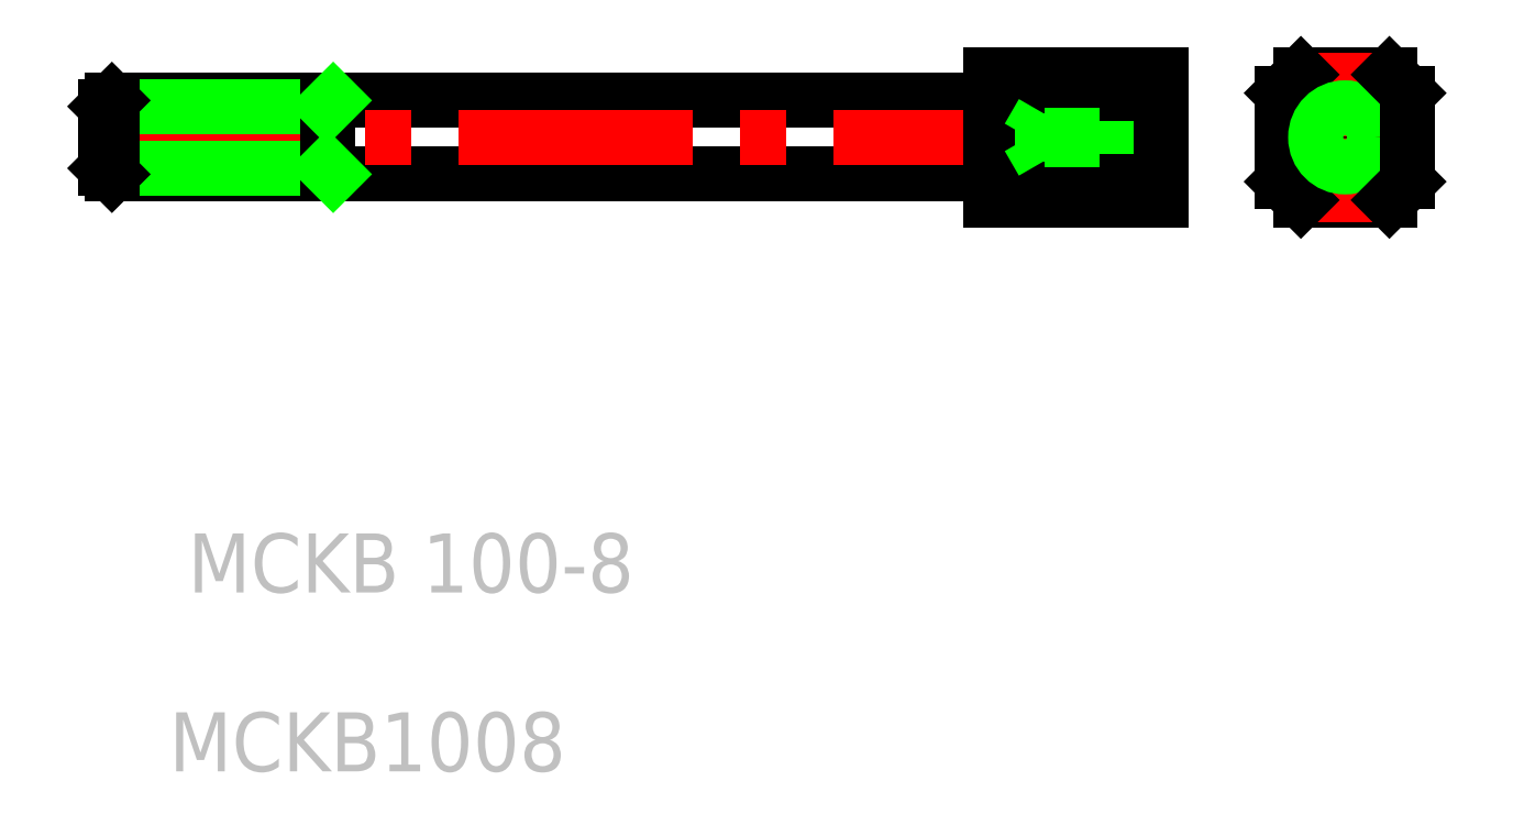
<metadata>
{"format":"dxf","ext":"dxf","renderer":"ezdxf+matplotlib","layout":"modelspace","background":"white","min_lineweight":24,"dpi":150}
</metadata>
<code>
0
SECTION
2
ENTITIES
0
LINE
8
0
10
137.1
20
327.5
30
0
11
256.3
21
327.5
31
0
0
LINE
8
0
10
137.1
20
337.5
30
0
11
256.3
21
337.5
31
0
0
LINE
8
CENTER
10
133.3
20
332.5
30
0
11
282.3
21
332.5
31
0
0
TEXT
8
NOTE
10
141.6
20
271.2
30
0
40
8
1
MCKB 100-8
72
     1
11
177.6
21
268.5
31
0
73
     1
0
TEXT
8
NOTE
10
143.7
20
247
30
0
40
8
1
MCKB1008
72
     1
11
171.7
21
244.3
31
0
73
     1
0
LINE
8
0
10
136.3
20
328.3
30
0
11
166.3
21
328.3
31
0
0
LINE
8
0
10
136.3
20
336.7
30
0
11
166.3
21
336.7
31
0
0
LINE
8
0
10
137.1
20
337.5
30
0
11
137.1
21
327.5
31
0
0
LINE
8
0
10
136.3
20
336.7
30
0
11
136.3
21
328.3
31
0
0
LINE
8
0
10
136.3
20
328.3
30
0
11
137.1
21
327.5
31
0
0
LINE
8
0
10
136.3
20
336.7
30
0
11
137.1
21
337.5
31
0
0
LINE
8
0
10
166.3
20
337.5
30
0
11
166.3
21
327.5
31
0
0
LINE
8
0
10
166.3
20
328.3
30
0
11
167.1
21
327.5
31
0
0
LINE
8
0
10
166.3
20
336.7
30
0
11
167.1
21
337.5
31
0
0
LINE
8
0
10
279.3
20
336.5
30
0
11
267.3
21
336.5
31
0
0
LINE
8
0
10
279.3
20
328.5
30
0
11
267.3
21
328.5
31
0
0
LINE
8
0
10
279.3
20
335.8
30
0
11
263.3
21
335.8
31
0
0
LINE
8
0
10
279.3
20
329.2
30
0
11
263.3
21
329.2
31
0
0
LINE
8
0
10
256.3
20
326.5
30
0
11
279.3
21
326.5
31
0
0
LINE
8
0
10
256.3
20
338.5
30
0
11
279.3
21
338.5
31
0
0
LINE
8
0
10
256.3
20
324
30
0
11
279.3
21
324
31
0
0
LINE
8
0
10
256.3
20
341
30
0
11
279.3
21
341
31
0
0
LINE
8
0
10
256.3
20
341
30
0
11
256.3
21
324
31
0
0
LINE
8
0
10
267.3
20
336.5
30
0
11
267.3
21
328.5
31
0
0
LINE
8
0
10
263.3
20
335.8
30
0
11
263.3
21
329.2
31
0
0
LINE
8
0
10
261.4
20
332.5
30
0
11
263.3
21
329.2
31
0
0
LINE
8
0
10
263.3
20
335.8
30
0
11
261.4
21
332.5
31
0
0
LINE
8
0
10
298.3
20
324
30
0
11
310.3
21
324
31
0
0
LINE
8
0
10
298.3
20
341
30
0
11
310.3
21
341
31
0
0
LINE
8
CENTER
10
292.8
20
332.5
30
0
11
315.8
21
332.5
31
0
0
LINE
8
CENTER
10
304.3
20
344
30
0
11
304.3
21
321
31
0
0
LINE
8
0
10
279.3
20
341
30
0
11
279.3
21
324
31
0
0
LINE
8
0
10
279.3
20
336.7
30
0
11
279.3
21
336.7
31
0
0
LINE
8
0
10
279.3
20
332.5
30
0
11
279.3
21
332.5
31
0
0
LINE
8
0
10
295.8
20
338.5
30
0
11
295.8
21
326.5
31
0
0
LINE
8
0
10
295.8
20
326.5
30
0
11
298.3
21
324
31
0
0
LINE
8
0
10
298.3
20
341
30
0
11
295.8
21
338.5
31
0
0
CIRCLE
8
0
10
304.3
20
332.5
30
0
40
3.324
0
CIRCLE
8
0
10
304.3
20
332.5
30
0
40
4
0
LINE
8
0
10
312.8
20
338.5
30
0
11
312.8
21
326.5
31
0
0
LINE
8
0
10
310.3
20
324
30
0
11
312.8
21
326.5
31
0
0
LINE
8
0
10
310.3
20
341
30
0
11
312.8
21
338.5
31
0
0
ENDSEC
0
EOF

</code>
